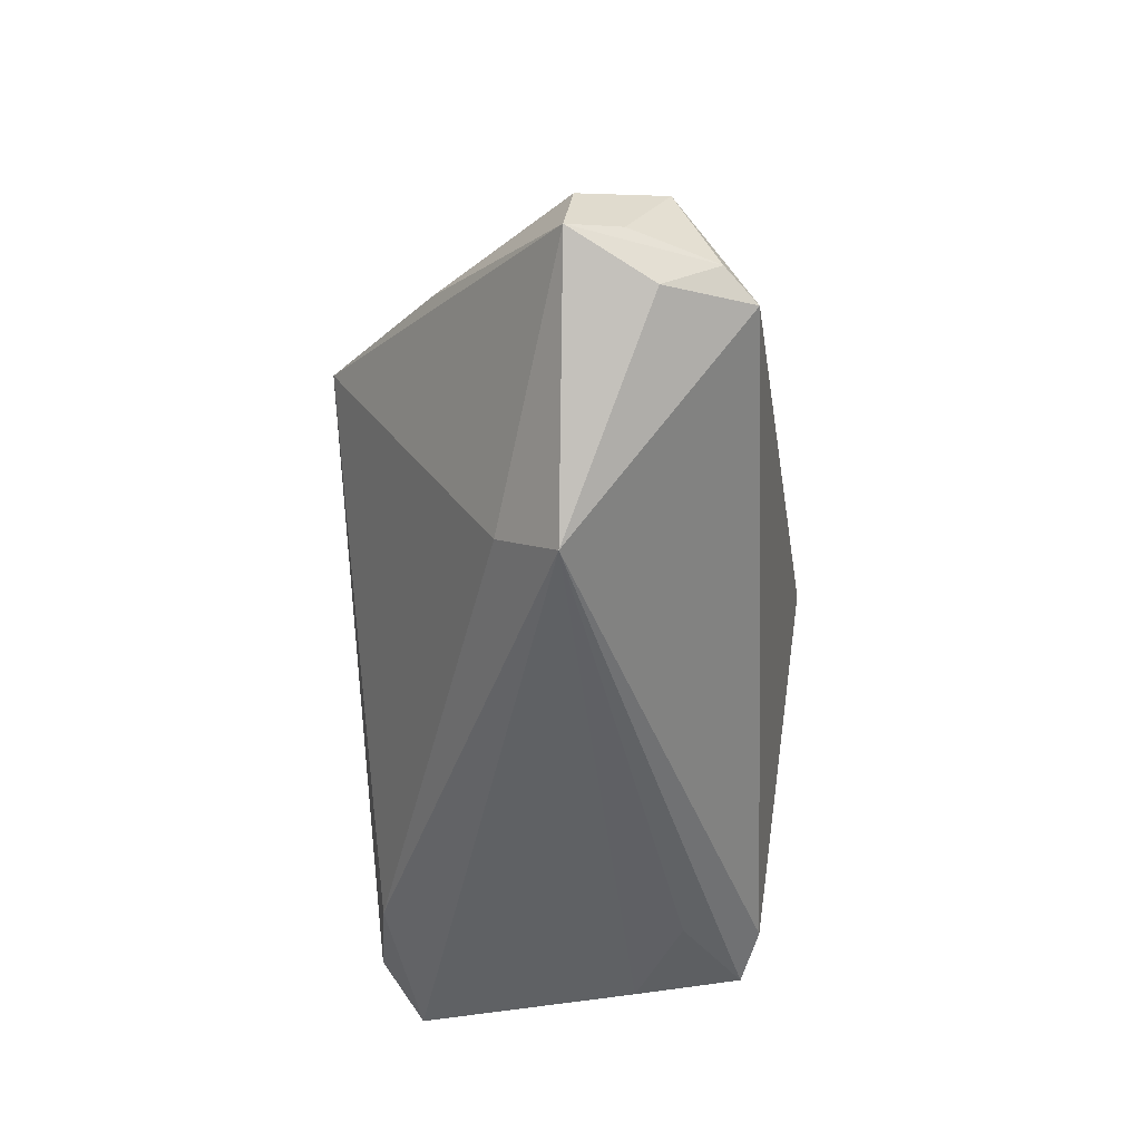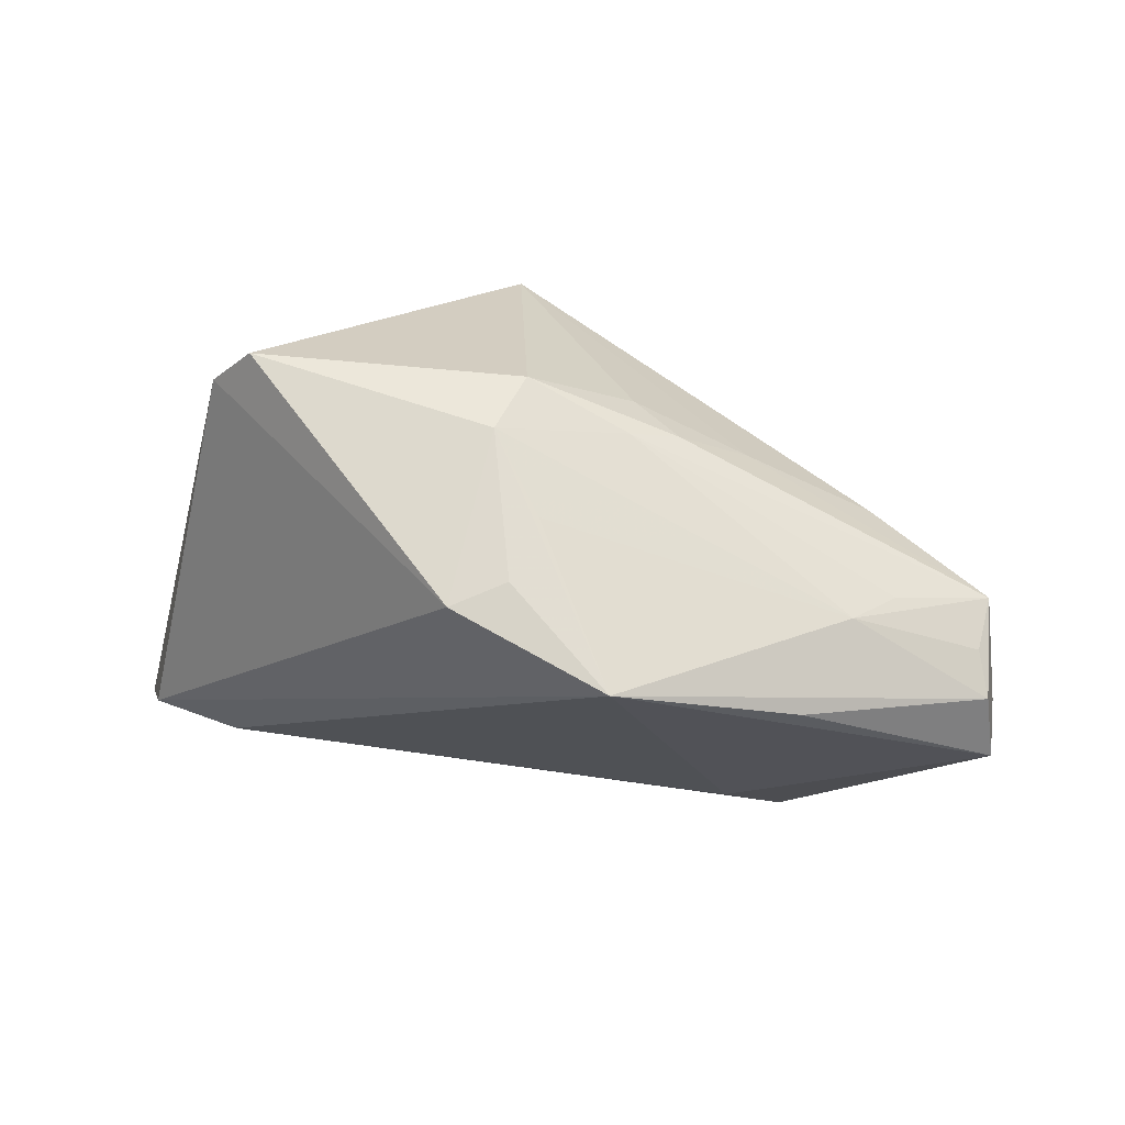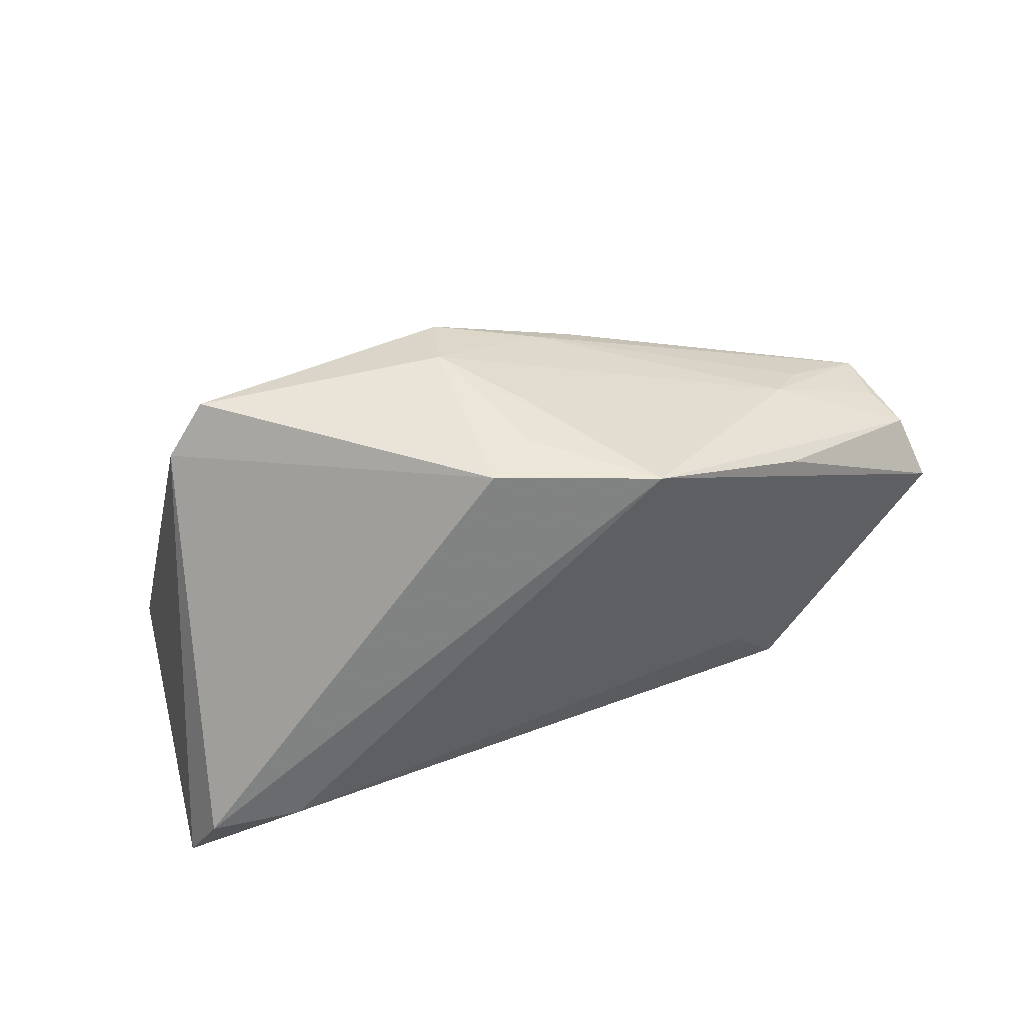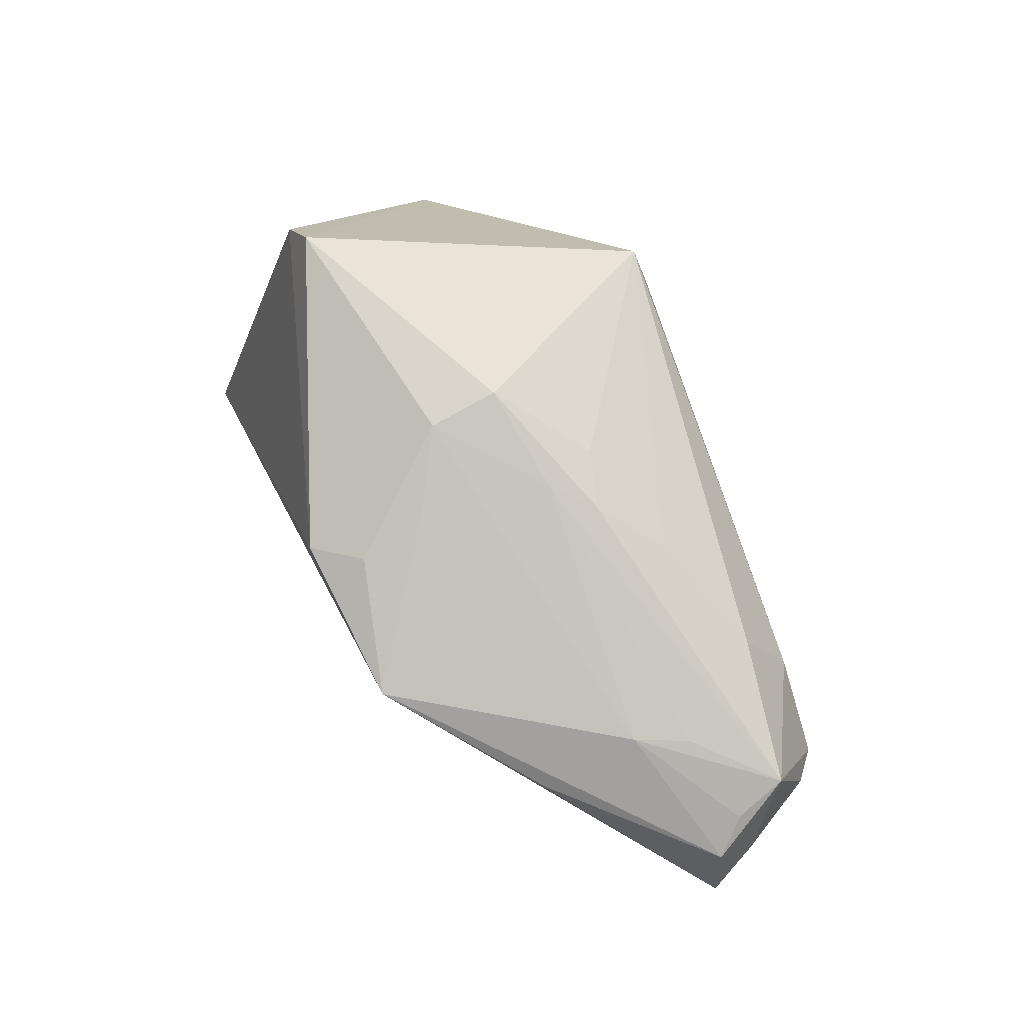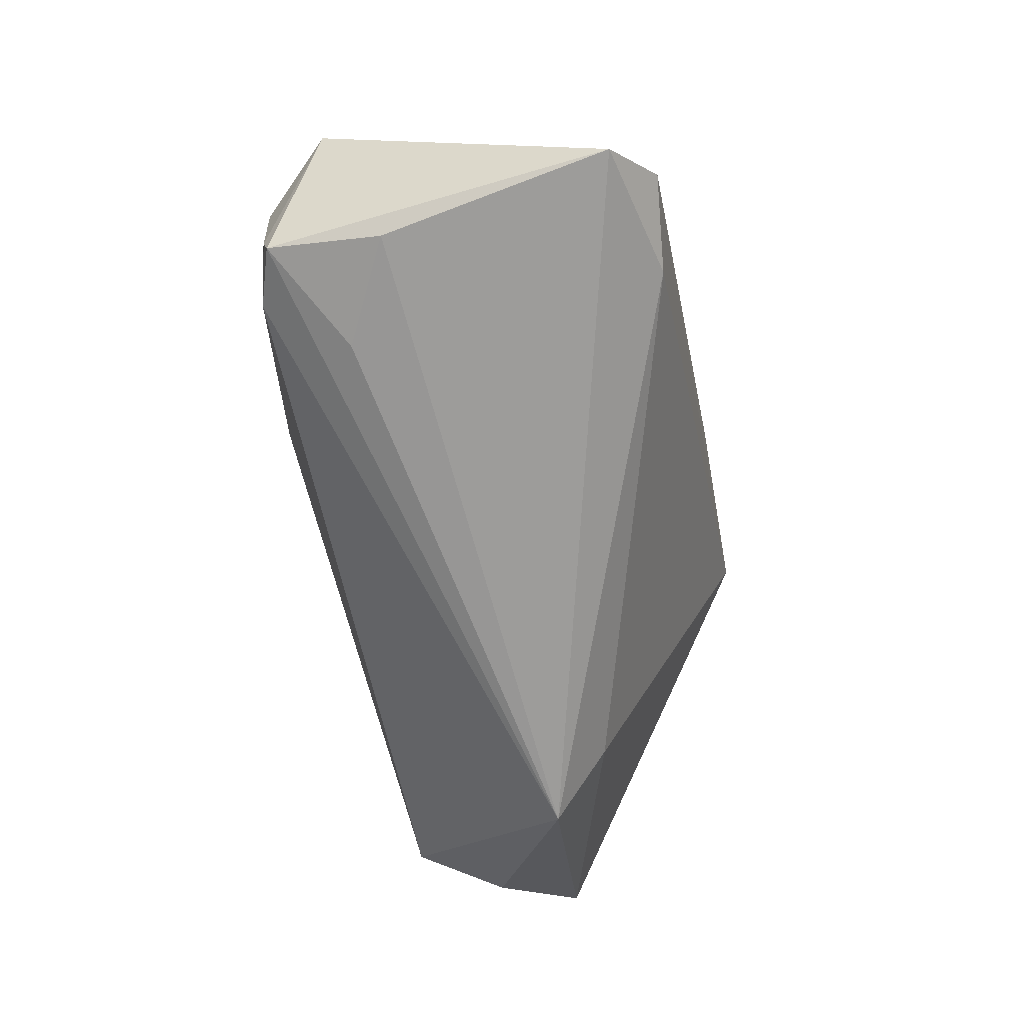
<metadata>
{"format":"obj","ext":"obj","renderer":"f3d","projection":"perspective","resolution":1024,"background":"white","views":[{"elev":-46.1,"azim":-85.0,"up":"+Y"},{"elev":45.8,"azim":-150.0,"up":"+Y"},{"elev":-63.0,"azim":-168.4,"up":"+Z"},{"elev":67.1,"azim":-113.7,"up":"+Y"},{"elev":-70.0,"azim":103.6,"up":"+Y"}]}
</metadata>
<code>
v 0.03944 -0.02447 0.01952
v 0.04609 -0.02636 0.01692
v -0.05217 0.0005723 0.004882
v -0.001608 0.01824 -0.02714
v -0.04825 -0.01048 0.01302
v -0.005271 0.02226 -0.01415
v 0.01474 0.008066 0.02691
v -0.03943 0.009395 0.005907
v 0.01841 0.01214 0.02714
v -0.04913 0.003643 0.008487
v 0.05407 -0.009541 0.009841
v 0.02763 0.00404 0.025
v -0.03086 0.008364 0.01805
v 0.02136 0.01522 0.02665
v -0.05148 -0.004974 0.009969
v 0.0324 -0.02368 -0.02546
v -0.004663 0.02127 0.008238
v -0.03693 0.01043 -0.0002239
v -0.01166 0.02075 0.006079
v 0.04825 -0.0285 -0.0225
v 0.03254 0.0285 -0.01327
v -0.04639 -0.005559 0.0195
v -0.04266 -0.007727 0.0229
v 0.03775 0.02289 -0.01401
v -0.0175 0.01547 0.01236
v 0.0432 -0.02295 -0.02714
v -0.03016 -0.0285 0.00148
v 0.03334 -0.02793 0.01048
v 0.00422 0.02774 -0.0005093
v 0.003521 0.02689 -0.008701
v 0.04323 -0.01694 0.01936
v 0.04487 -0.0285 0.003978
v -0.02594 -0.02175 -0.005599
v -0.03669 0.005779 -0.01184
v -0.04752 0.005589 0.01468
v 0.04704 -0.01266 0.01792
v -0.03263 -0.000375 0.02338
v -0.05407 -0.007315 0.003997
v 0.04604 -0.02312 0.01769
v -0.02058 0.01364 -0.02582
v -0.007734 0.02308 0.001528
v -0.006134 0.01974 -0.02189
f 27 16 20
f 20 16 26
f 26 16 40
f 23 27 1
f 40 16 33
f 16 27 33
f 38 40 33
f 33 27 38
f 20 26 24
f 1 27 2
f 27 28 2
f 4 26 40
f 21 24 4
f 4 24 26
f 34 40 38
f 38 3 34
f 34 3 40
f 40 3 18
f 7 23 1
f 35 23 37
f 22 23 35
f 38 27 5
f 27 23 5
f 5 22 38
f 23 22 5
f 20 2 32
f 32 2 28
f 32 27 20
f 32 28 27
f 1 2 39
f 10 3 35
f 35 18 10
f 10 18 3
f 35 41 8
f 8 18 35
f 41 18 8
f 12 7 1
f 13 37 14
f 35 37 13
f 38 22 15
f 15 22 35
f 15 3 38
f 35 3 15
f 21 4 30
f 30 18 41
f 19 41 35
f 11 39 2
f 20 24 11
f 11 2 20
f 11 21 14
f 11 24 21
f 9 12 14
f 7 12 9
f 14 37 9
f 23 7 9
f 9 37 23
f 21 30 29
f 14 21 29
f 29 30 41
f 29 17 14
f 41 19 29
f 29 19 17
f 42 30 4
f 42 4 40
f 40 30 42
f 40 18 6
f 6 30 40
f 18 30 6
f 17 19 25
f 14 17 25
f 25 13 14
f 35 13 25
f 25 19 35
f 39 11 36
f 14 12 36
f 36 11 14
f 39 36 31
f 31 36 12
f 1 39 31
f 31 12 1

</code>
